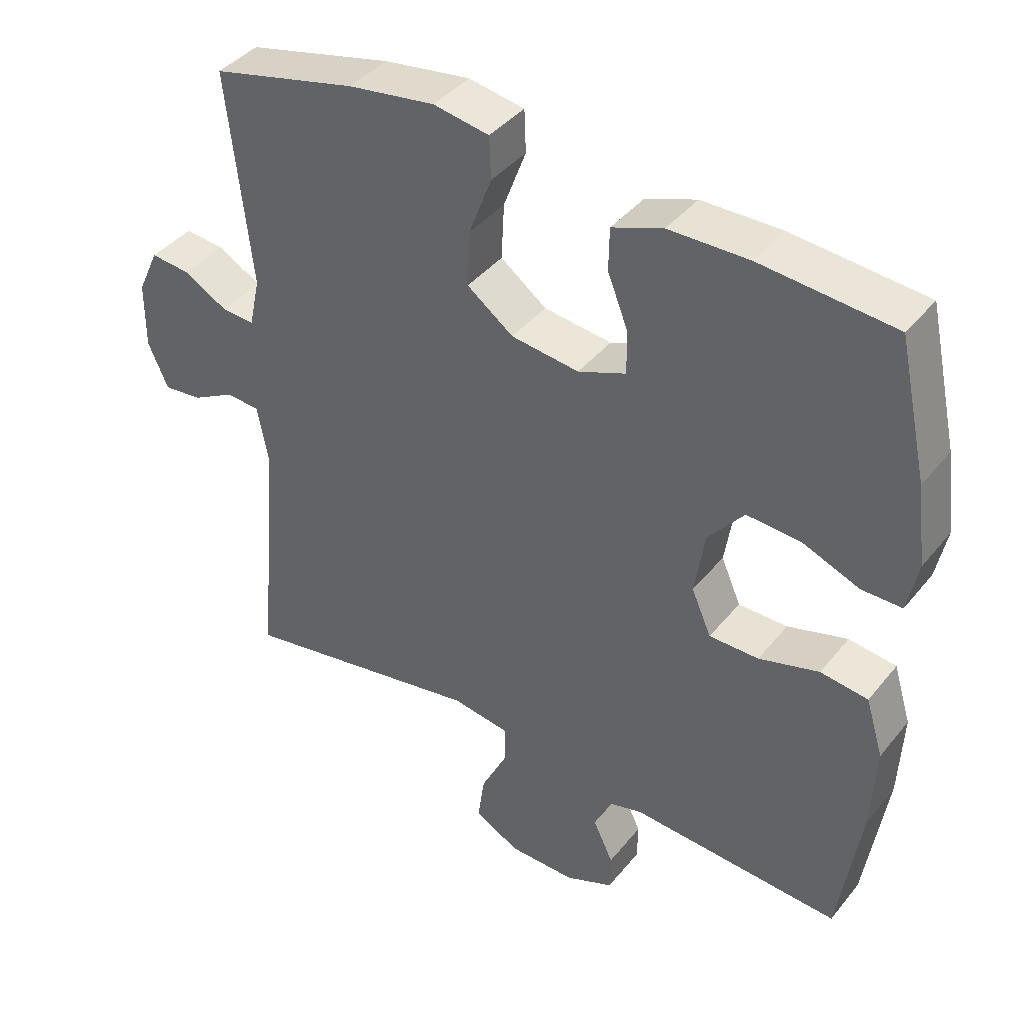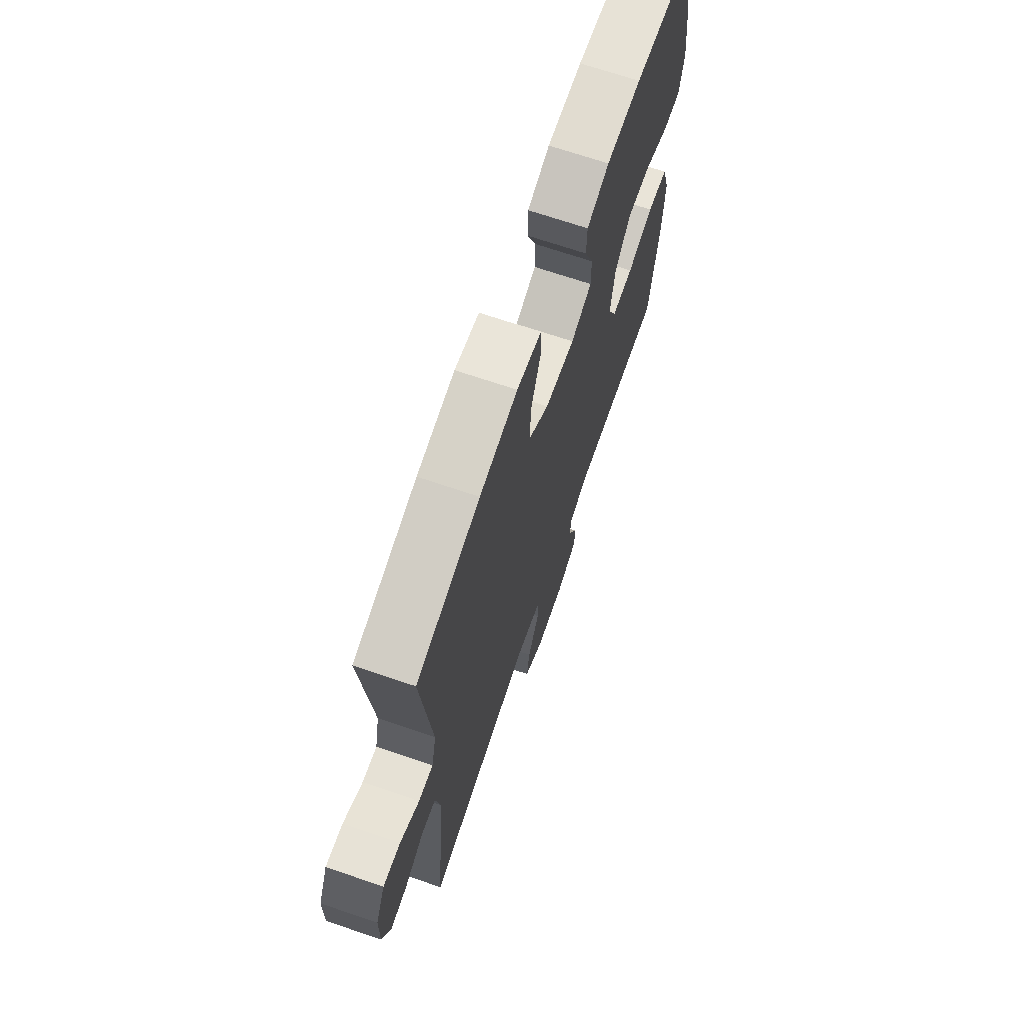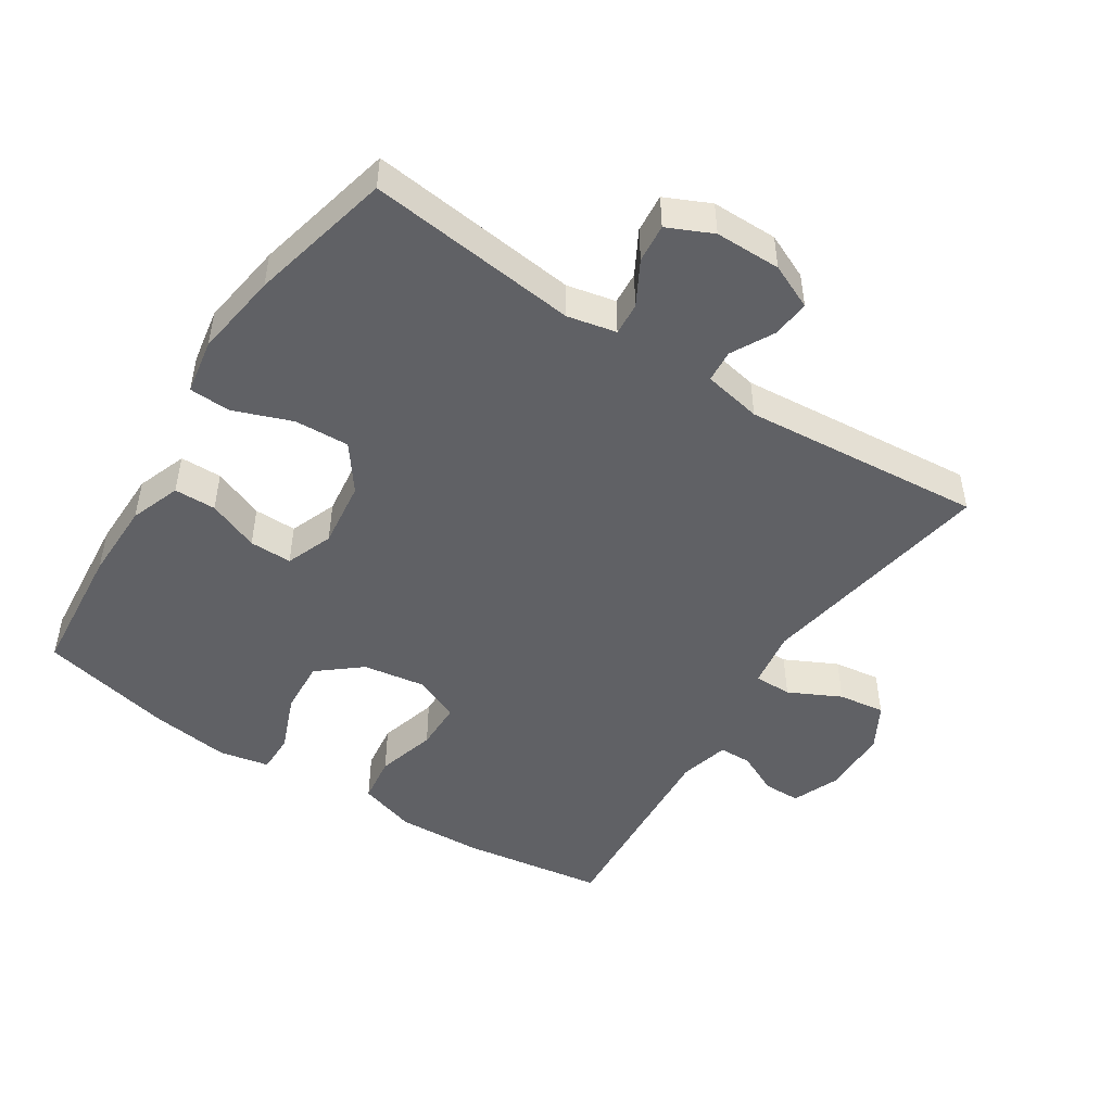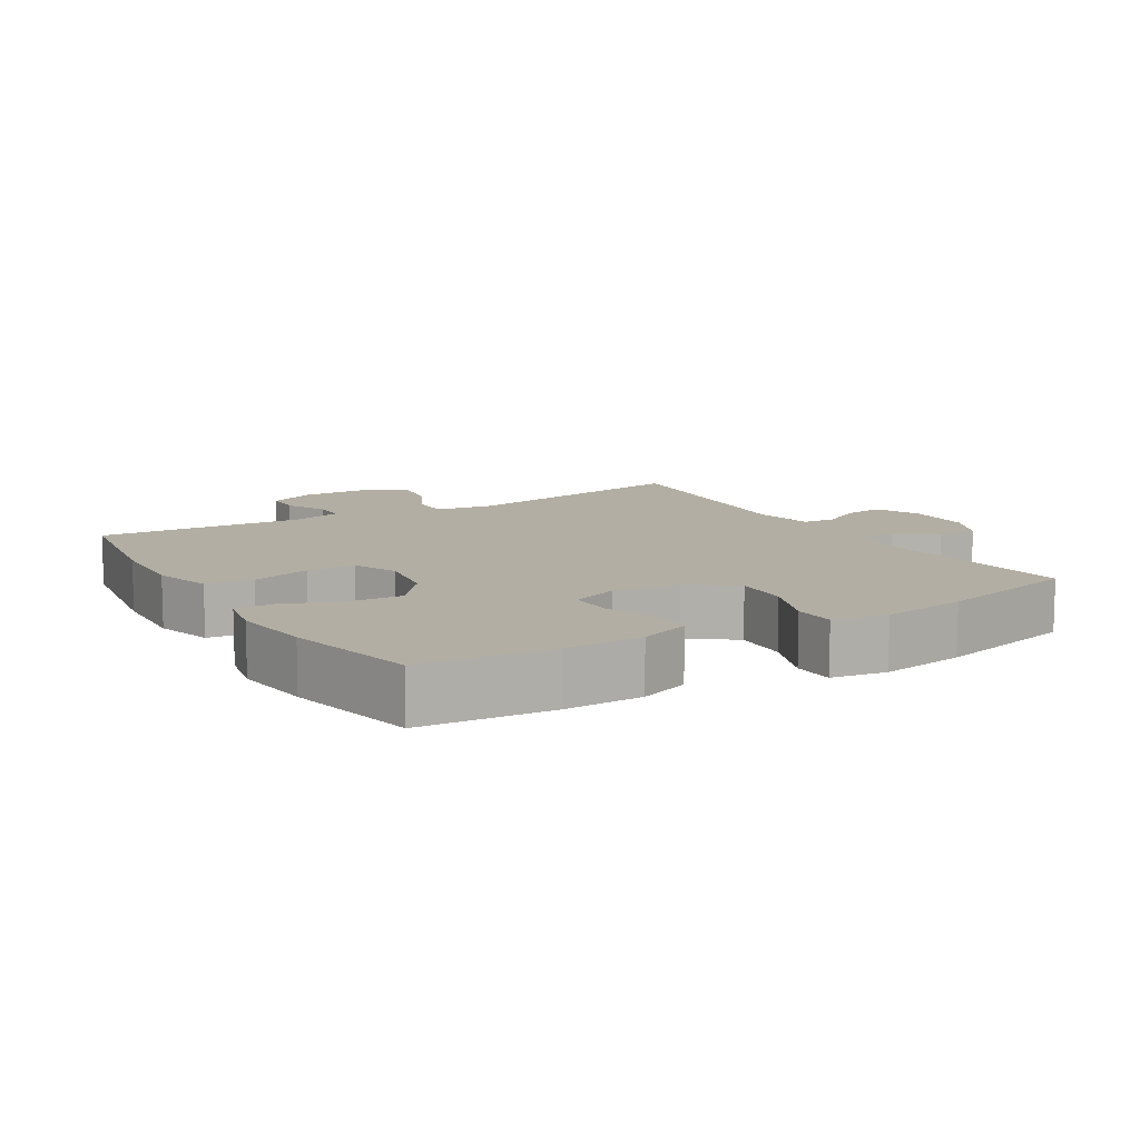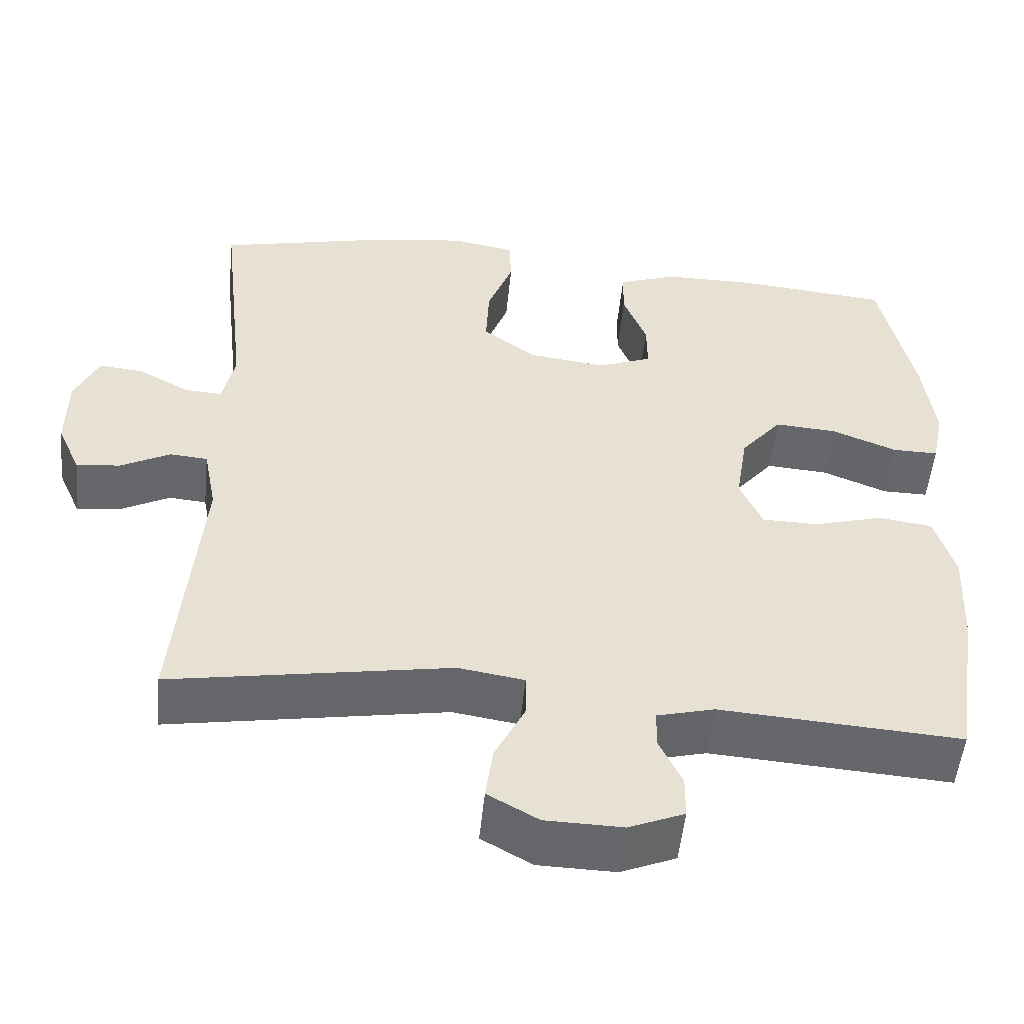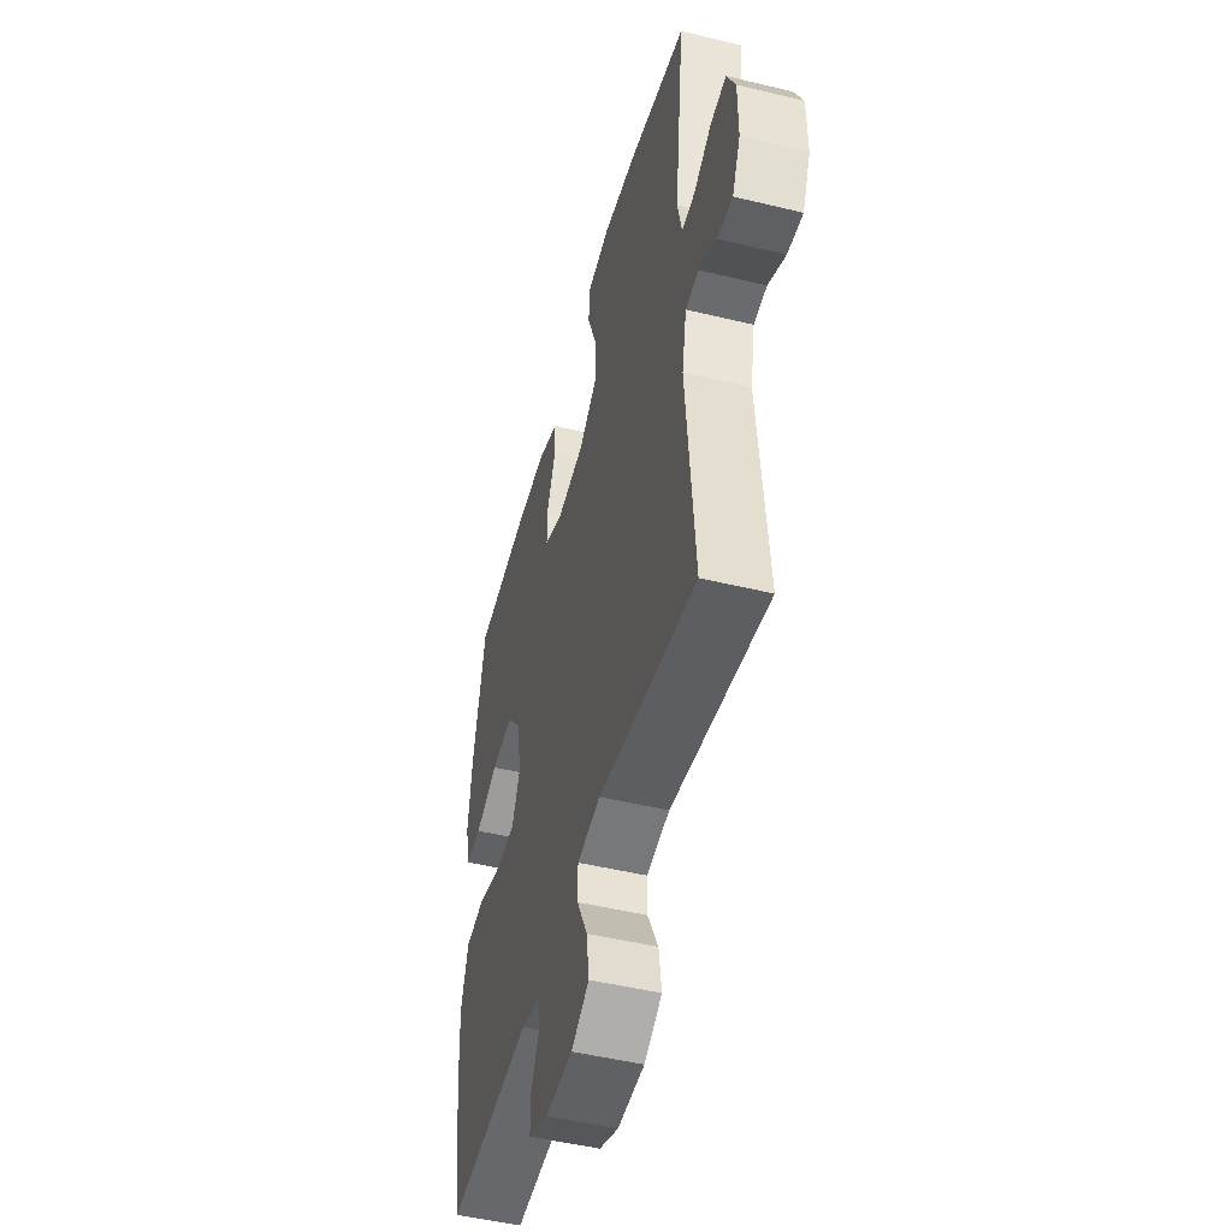
<metadata>
{"format":"obj","ext":"obj","renderer":"f3d","projection":"perspective","resolution":1024,"background":"white","views":[{"elev":40.3,"azim":-145.1,"up":"+Z"},{"elev":68.8,"azim":108.9,"up":"+Z"},{"elev":-48.9,"azim":57.0,"up":"+Y"},{"elev":10.9,"azim":-31.2,"up":"+Y"},{"elev":-52.2,"azim":174.3,"up":"+Z"},{"elev":-48.7,"azim":74.9,"up":"+Z"}]}
</metadata>
<code>
o path1876_path1876.001
v 0.2661 0.0375 0.5698
v 0.1368 0.0375 0.5884
v 0.05341 0.0375 0.5738
v 0.05096 0.0375 0.5111
v 0.08437 0.0375 0.4222
v 0.08845 0.0375 0.3389
v 0.01926 0.0375 0.2875
v -0.08211 0.0375 0.2748
v -0.1534 0.0375 0.3024
v -0.1529 0.0375 0.3669
v -0.1221 0.0375 0.445
v -0.1233 0.0375 0.5083
v -0.1996 0.0375 0.5361
v -0.3187 0.0375 0.5372
v -0.5189 0.0375 0.5189
v -0.5629 0.0375 0.3172
v -0.5779 0.0375 0.1974
v -0.5622 0.0375 0.1213
v -0.5021 0.0375 0.1217
v -0.4173 0.0375 0.1557
v -0.3359 0.0375 0.1613
v -0.2826 0.0375 0.09659
v -0.2674 0.0375 0.00075
v -0.2969 0.0375 -0.06705
v -0.3707 0.0375 -0.06763
v -0.4607 0.0375 -0.04211
v -0.5318 0.0375 -0.05168
v -0.5581 0.0375 -0.1384
v -0.5519 0.0375 -0.268
v -0.5189 0.0375 -0.483
v -0.2044 0.0375 -0.4619
v -0.1293 0.0375 -0.4814
v -0.1282 0.0375 -0.5306
v -0.1582 0.0375 -0.5939
v -0.1575 0.0375 -0.6498
v -0.08544 0.0375 -0.6798
v 0.01544 0.0375 -0.6778
v 0.08167 0.0375 -0.6403
v 0.0718 0.0375 -0.5697
v 0.03246 0.0375 -0.4908
v 0.03231 0.0375 -0.4339
v 0.1188 0.0375 -0.4204
v 0.4828 0.0375 -0.483
v 0.4509 0.0375 -0.1186
v 0.4678 0.0375 -0.02992
v 0.5172 0.0375 -0.02587
v 0.5821 0.0375 -0.06024
v 0.6393 0.0375 -0.06607
v 0.6695 0.0375 0.001883
v 0.6688 0.0375 0.1018
v 0.6372 0.0375 0.1701
v 0.5786 0.0375 0.1645
v 0.5128 0.0375 0.1279
v 0.4633 0.0375 0.1243
v 0.4471 0.0375 0.1985
v 0.4828 0.0375 0.5189
v 0.2661 -0.0375 0.5698
v 0.1368 -0.0375 0.5884
v 0.05341 -0.0375 0.5738
v 0.05096 -0.0375 0.5111
v 0.08437 -0.0375 0.4222
v 0.08845 -0.0375 0.3389
v 0.01926 -0.0375 0.2875
v -0.08211 -0.0375 0.2748
v -0.1534 -0.0375 0.3024
v -0.1529 -0.0375 0.3669
v -0.1221 -0.0375 0.445
v -0.1233 -0.0375 0.5083
v -0.1996 -0.0375 0.5361
v -0.3187 -0.0375 0.5372
v -0.5189 -0.0375 0.5189
v -0.5629 -0.0375 0.3172
v -0.5779 -0.0375 0.1974
v -0.5622 -0.0375 0.1213
v -0.5021 -0.0375 0.1217
v -0.4173 -0.0375 0.1557
v -0.3359 -0.0375 0.1613
v -0.2826 -0.0375 0.09659
v -0.2674 -0.0375 0.00075
v -0.2969 -0.0375 -0.06705
v -0.3707 -0.0375 -0.06763
v -0.4607 -0.0375 -0.04211
v -0.5318 -0.0375 -0.05168
v -0.5581 -0.0375 -0.1384
v -0.5519 -0.0375 -0.268
v -0.5189 -0.0375 -0.483
v -0.2044 -0.0375 -0.4619
v -0.1293 -0.0375 -0.4814
v -0.1282 -0.0375 -0.5306
v -0.1582 -0.0375 -0.5939
v -0.1575 -0.0375 -0.6498
v -0.08544 -0.0375 -0.6798
v 0.01544 -0.0375 -0.6778
v 0.08167 -0.0375 -0.6403
v 0.0718 -0.0375 -0.5697
v 0.03246 -0.0375 -0.4908
v 0.03231 -0.0375 -0.4339
v 0.1188 -0.0375 -0.4204
v 0.4828 -0.0375 -0.483
v 0.4509 -0.0375 -0.1186
v 0.4678 -0.0375 -0.02992
v 0.5172 -0.0375 -0.02587
v 0.5821 -0.0375 -0.06024
v 0.6393 -0.0375 -0.06607
v 0.6695 -0.0375 0.001883
v 0.6688 -0.0375 0.1018
v 0.6372 -0.0375 0.1701
v 0.5786 -0.0375 0.1645
v 0.5128 -0.0375 0.1279
v 0.4633 -0.0375 0.1243
v 0.4471 -0.0375 0.1985
v 0.4828 -0.0375 0.5189
v -0.5629 0.0375 0.3172
v -0.5779 0.0375 0.1974
v -0.5622 0.0375 0.1213
v -0.5622 0.0375 0.1213
v -0.5021 0.0375 0.1217
v -0.5318 0.0375 -0.05168
v -0.5318 0.0375 -0.05168
v -0.5581 0.0375 -0.1384
v -0.5519 0.0375 -0.268
v -0.5189 0.0375 0.5189
v -0.5189 0.0375 0.5189
v -0.4607 0.0375 -0.04211
v -0.5189 0.0375 -0.483
v -0.5189 0.0375 -0.483
v -0.4173 0.0375 0.1557
v -0.3707 0.0375 -0.06763
v -0.3187 0.0375 0.5372
v -0.3359 0.0375 0.1613
v -0.2969 0.0375 -0.06705
v -0.2969 0.0375 -0.06705
v -0.2826 0.0375 0.09659
v -0.2044 0.0375 -0.4619
v -0.1996 0.0375 0.5361
v -0.2674 0.0375 0.00075
v -0.1293 0.0375 -0.4814
v -0.1293 0.0375 -0.4814
v -0.1233 0.0375 0.5083
v -0.1233 0.0375 0.5083
v -0.1534 0.0375 0.3024
v -0.1534 0.0375 0.3024
v -0.1529 0.0375 0.3669
v -0.1282 0.0375 -0.5306
v -0.1582 0.0375 -0.5939
v -0.1575 0.0375 -0.6498
v -0.1575 0.0375 -0.6498
v -0.08544 0.0375 -0.6798
v -0.08211 0.0375 0.2748
v -0.1221 0.0375 0.445
v 0.01544 0.0375 -0.6778
v 0.01926 0.0375 0.2875
v 0.08167 0.0375 -0.6403
v 0.08167 0.0375 -0.6403
v 0.08845 0.0375 0.3389
v 0.03246 0.0375 -0.4908
v 0.03231 0.0375 -0.4339
v 0.03231 0.0375 -0.4339
v 0.1188 0.0375 -0.4204
v 0.0718 0.0375 -0.5697
v 0.05341 0.0375 0.5738
v 0.05341 0.0375 0.5738
v 0.05096 0.0375 0.5111
v 0.08437 0.0375 0.4222
v 0.1368 0.0375 0.5884
v 0.2661 0.0375 0.5698
v 0.4633 0.0375 0.1243
v 0.4633 0.0375 0.1243
v 0.4471 0.0375 0.1985
v 0.4509 0.0375 -0.1186
v 0.4678 0.0375 -0.02992
v 0.4678 0.0375 -0.02992
v 0.4828 0.0375 -0.483
v 0.4828 0.0375 -0.483
v 0.4828 0.0375 0.5189
v 0.4828 0.0375 0.5189
v 0.5128 0.0375 0.1279
v 0.5172 0.0375 -0.02587
v 0.5786 0.0375 0.1645
v 0.5821 0.0375 -0.06024
v 0.6372 0.0375 0.1701
v 0.6372 0.0375 0.1701
v 0.6393 0.0375 -0.06607
v 0.6393 0.0375 -0.06607
v 0.6688 0.0375 0.1018
v 0.6695 0.0375 0.001883
v -0.5629 -0.0375 0.3172
v -0.5779 -0.0375 0.1974
v -0.5622 -0.0375 0.1213
v -0.5622 -0.0375 0.1213
v -0.5021 -0.0375 0.1217
v -0.5318 -0.0375 -0.05168
v -0.5318 -0.0375 -0.05168
v -0.5581 -0.0375 -0.1384
v -0.5519 -0.0375 -0.268
v -0.5189 -0.0375 0.5189
v -0.5189 -0.0375 0.5189
v -0.4607 -0.0375 -0.04211
v -0.5189 -0.0375 -0.483
v -0.5189 -0.0375 -0.483
v -0.4173 -0.0375 0.1557
v -0.3707 -0.0375 -0.06763
v -0.3187 -0.0375 0.5372
v -0.3359 -0.0375 0.1613
v -0.2969 -0.0375 -0.06705
v -0.2969 -0.0375 -0.06705
v -0.2826 -0.0375 0.09659
v -0.2044 -0.0375 -0.4619
v -0.1996 -0.0375 0.5361
v -0.2674 -0.0375 0.00075
v -0.1293 -0.0375 -0.4814
v -0.1293 -0.0375 -0.4814
v -0.1233 -0.0375 0.5083
v -0.1233 -0.0375 0.5083
v -0.1534 -0.0375 0.3024
v -0.1534 -0.0375 0.3024
v -0.1529 -0.0375 0.3669
v -0.1282 -0.0375 -0.5306
v -0.1582 -0.0375 -0.5939
v -0.1575 -0.0375 -0.6498
v -0.1575 -0.0375 -0.6498
v -0.08544 -0.0375 -0.6798
v -0.08211 -0.0375 0.2748
v -0.1221 -0.0375 0.445
v 0.01544 -0.0375 -0.6778
v 0.01926 -0.0375 0.2875
v 0.08167 -0.0375 -0.6403
v 0.08167 -0.0375 -0.6403
v 0.08845 -0.0375 0.3389
v 0.03246 -0.0375 -0.4908
v 0.03231 -0.0375 -0.4339
v 0.03231 -0.0375 -0.4339
v 0.1188 -0.0375 -0.4204
v 0.0718 -0.0375 -0.5697
v 0.05341 -0.0375 0.5738
v 0.05341 -0.0375 0.5738
v 0.05096 -0.0375 0.5111
v 0.08437 -0.0375 0.4222
v 0.1368 -0.0375 0.5884
v 0.2661 -0.0375 0.5698
v 0.4633 -0.0375 0.1243
v 0.4633 -0.0375 0.1243
v 0.4471 -0.0375 0.1985
v 0.4509 -0.0375 -0.1186
v 0.4678 -0.0375 -0.02992
v 0.4678 -0.0375 -0.02992
v 0.4828 -0.0375 -0.483
v 0.4828 -0.0375 -0.483
v 0.4828 -0.0375 0.5189
v 0.4828 -0.0375 0.5189
v 0.5128 -0.0375 0.1279
v 0.5172 -0.0375 -0.02587
v 0.5786 -0.0375 0.1645
v 0.5821 -0.0375 -0.06024
v 0.6372 -0.0375 0.1701
v 0.6372 -0.0375 0.1701
v 0.6393 -0.0375 -0.06607
v 0.6393 -0.0375 -0.06607
v 0.6688 -0.0375 0.1018
v 0.6695 -0.0375 0.001883
f 234 225 227
f 201 188 191
f 251 252 259
f 239 238 240
f 204 187 201
f 241 252 251
f 199 208 195
f 218 230 211
f 244 233 247
f 226 245 241
f 187 204 203
f 205 231 210
f 198 194 202
f 210 233 226
f 208 202 195
f 237 239 235
f 225 218 222
f 241 243 226
f 260 252 254
f 203 217 209
f 259 252 260
f 209 224 213
f 209 217 224
f 240 243 249
f 229 240 238
f 226 243 229
f 231 211 230
f 238 239 237
f 252 241 245
f 215 207 223
f 207 210 223
f 226 244 245
f 226 233 244
f 260 254 257
f 230 218 234
f 223 210 226
f 208 205 202
f 196 187 203
f 204 215 217
f 204 207 215
f 217 203 204
f 251 259 253
f 192 194 198
f 205 208 231
f 195 202 194
f 220 222 219
f 219 222 218
f 188 201 187
f 208 211 231
f 240 229 243
f 191 188 189
f 253 259 255
f 231 233 210
f 234 218 225
f 16 17 73 72
f 17 116 190 73
f 18 19 75 74
f 119 28 84 193
f 28 29 85 84
f 123 16 72 197
f 26 27 83 82
f 29 126 200 85
f 19 20 76 75
f 25 26 82 81
f 14 15 71 70
f 20 21 77 76
f 132 25 81 206
f 21 22 78 77
f 30 31 87 86
f 13 14 70 69
f 23 24 80 79
f 22 23 79 78
f 31 138 212 87
f 140 13 69 214
f 142 10 66 216
f 33 34 90 89
f 34 147 221 90
f 35 36 92 91
f 8 9 65 64
f 11 12 68 67
f 10 11 67 66
f 32 33 89 88
f 36 37 93 92
f 7 8 64 63
f 37 154 228 93
f 6 7 63 62
f 40 158 232 96
f 41 42 98 97
f 39 40 96 95
f 38 39 95 94
f 162 4 60 236
f 4 5 61 60
f 2 3 59 58
f 5 6 62 61
f 1 2 58 57
f 168 55 111 242
f 44 172 246 100
f 174 44 100 248
f 42 43 99 98
f 176 1 57 250
f 53 54 110 109
f 45 46 102 101
f 55 56 112 111
f 52 53 109 108
f 46 47 103 102
f 182 52 108 256
f 47 184 258 103
f 50 51 107 106
f 49 50 106 105
f 48 49 105 104
f 160 153 151
f 127 117 114
f 177 185 178
f 165 166 164
f 130 127 113
f 167 177 178
f 125 121 134
f 144 137 156
f 170 173 159
f 152 167 171
f 113 129 130
f 131 136 157
f 124 128 120
f 136 152 159
f 134 121 128
f 163 161 165
f 151 148 144
f 167 152 169
f 186 180 178
f 129 135 143
f 185 186 178
f 135 139 150
f 135 150 143
f 166 175 169
f 155 164 166
f 152 155 169
f 157 156 137
f 164 163 165
f 178 171 167
f 141 149 133
f 133 149 136
f 152 171 170
f 152 170 159
f 186 183 180
f 156 160 144
f 149 152 136
f 134 128 131
f 122 129 113
f 130 143 141
f 130 141 133
f 143 130 129
f 177 179 185
f 118 124 120
f 131 157 134
f 121 120 128
f 146 145 148
f 145 144 148
f 114 113 127
f 134 157 137
f 166 169 155
f 117 115 114
f 179 181 185
f 157 136 159
f 160 151 144

</code>
